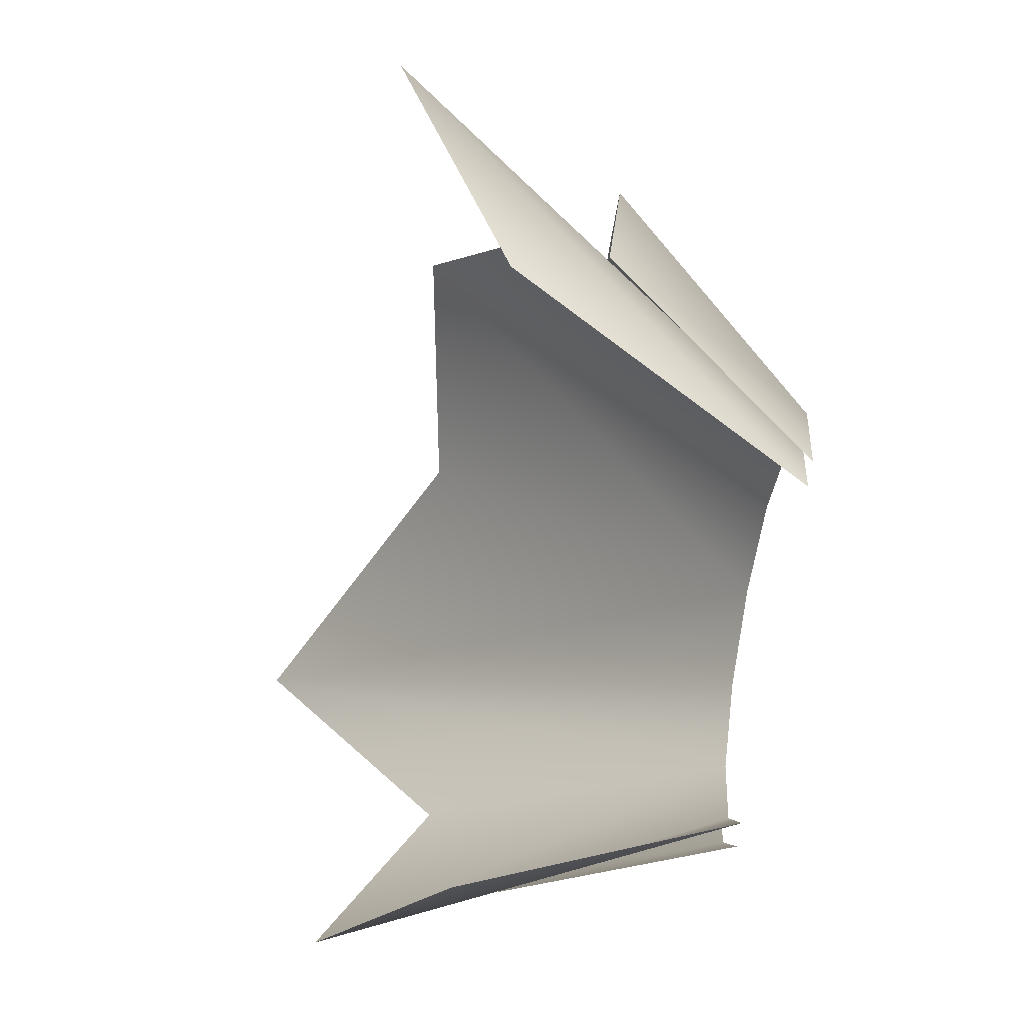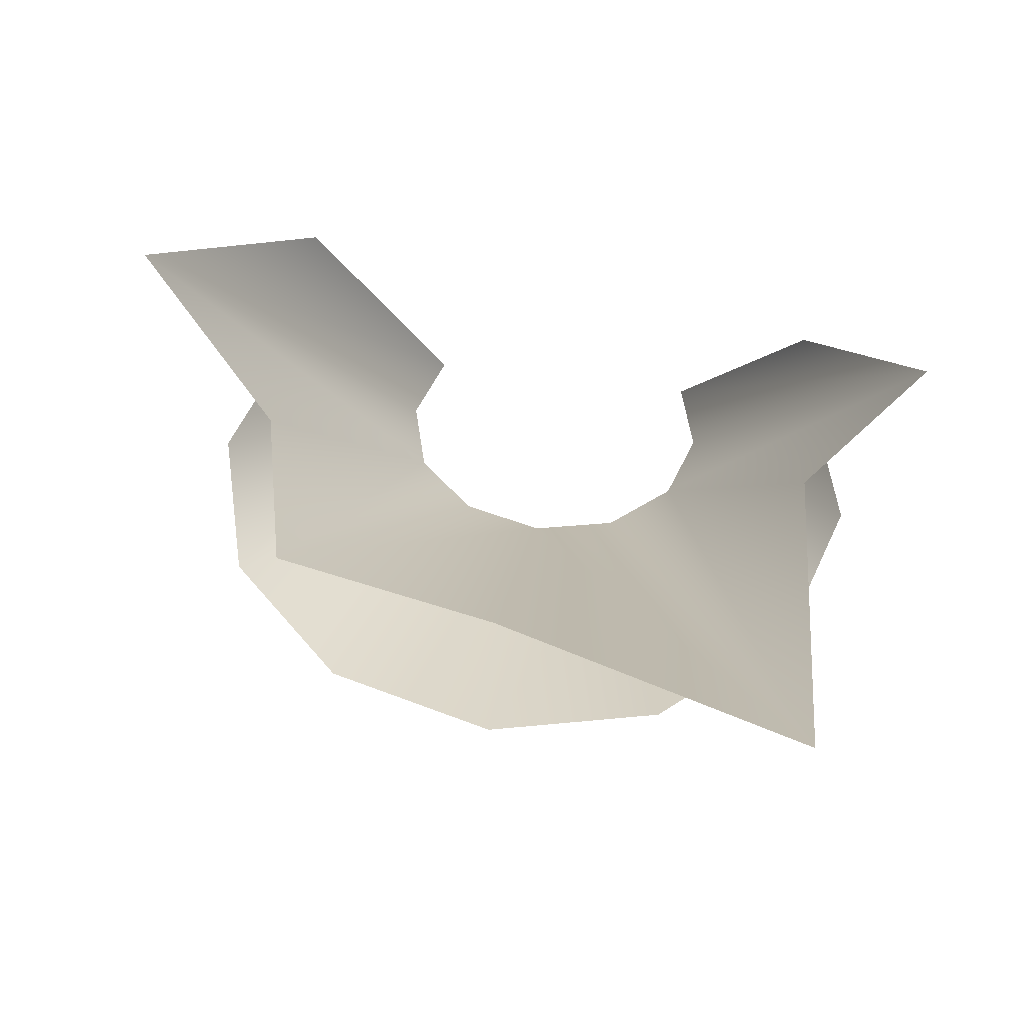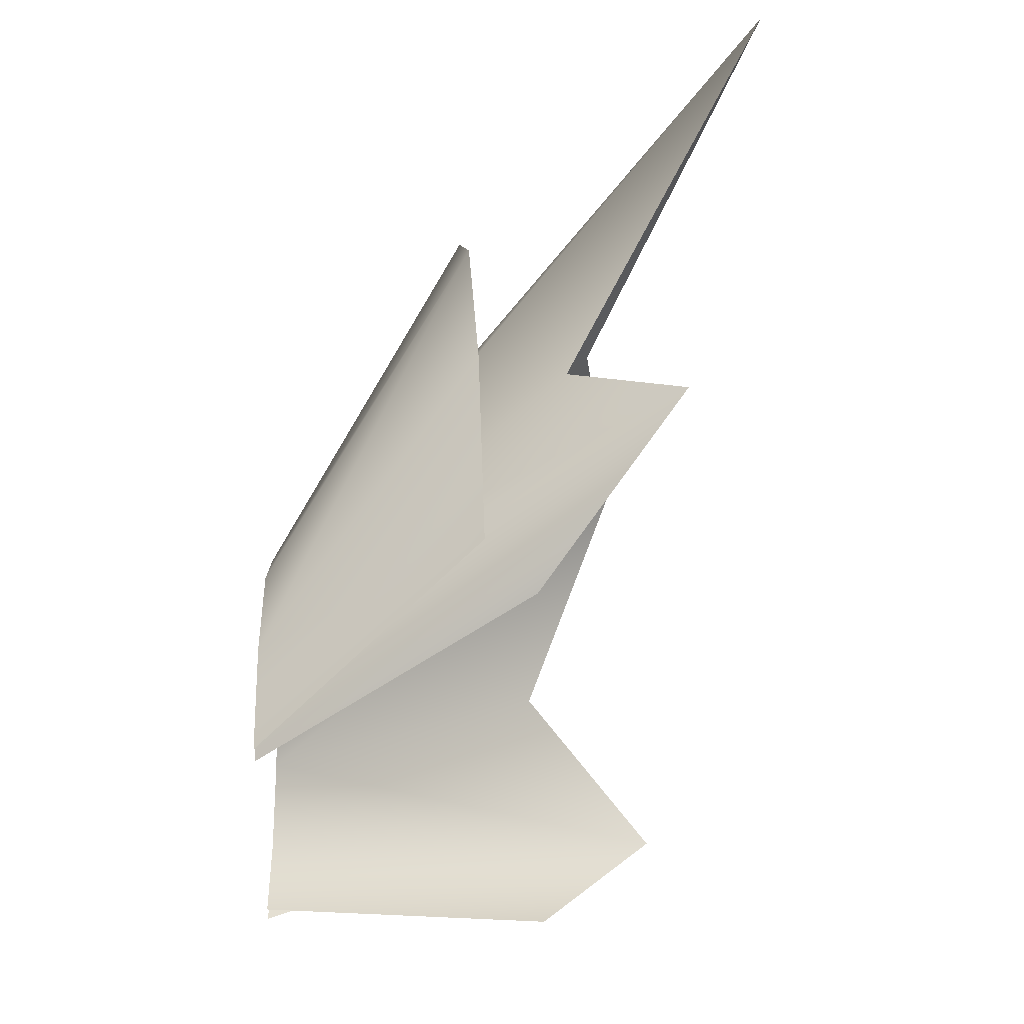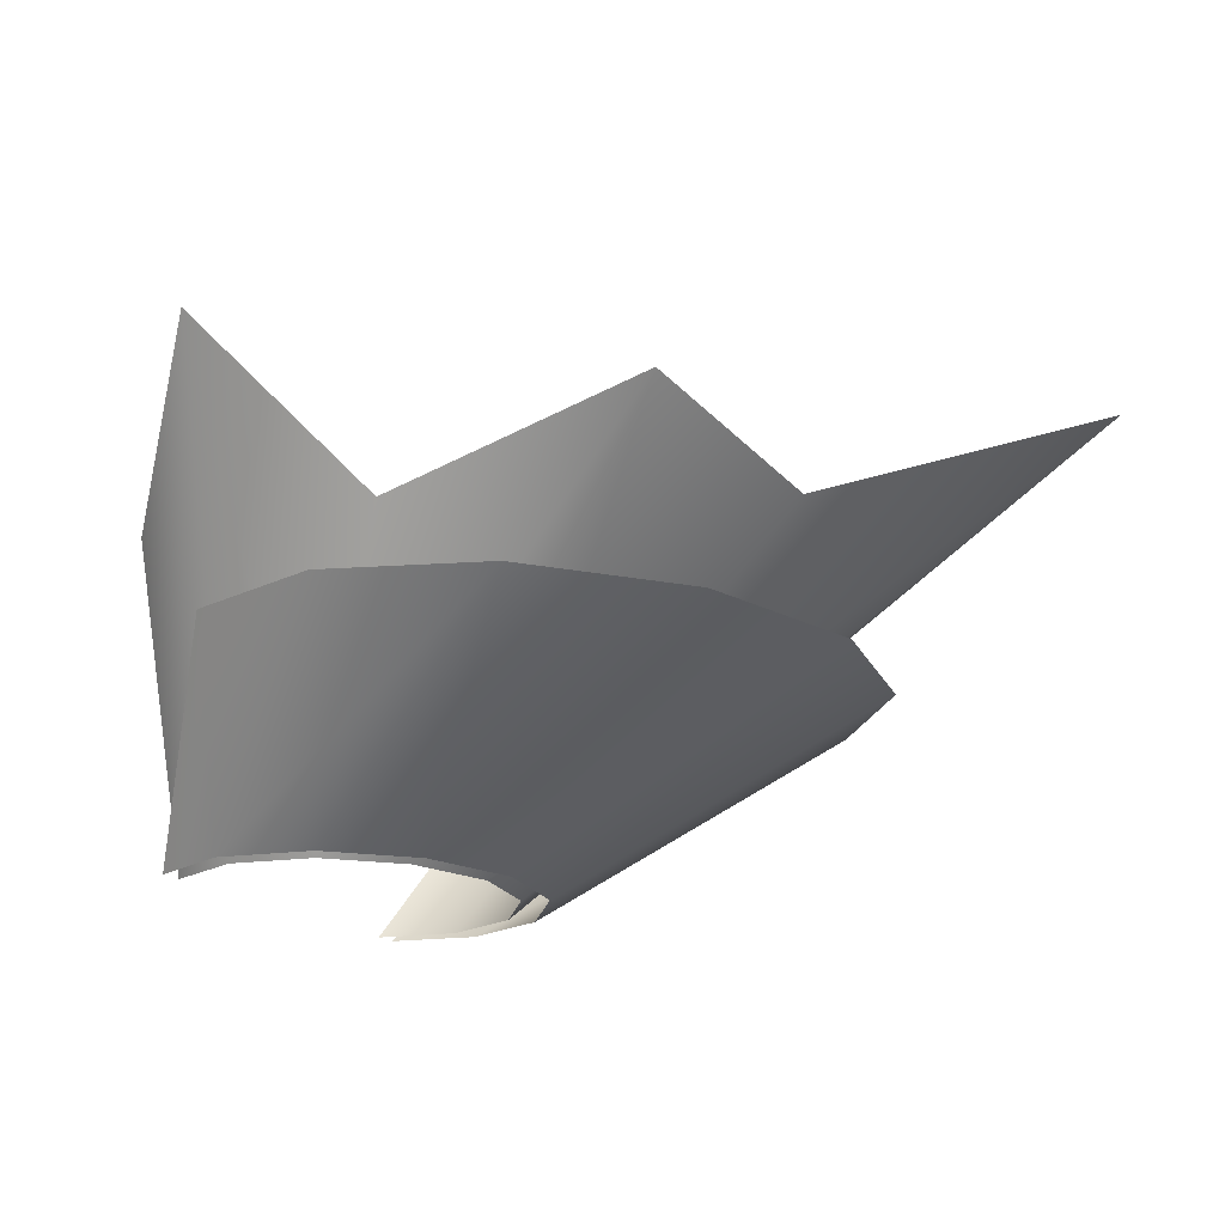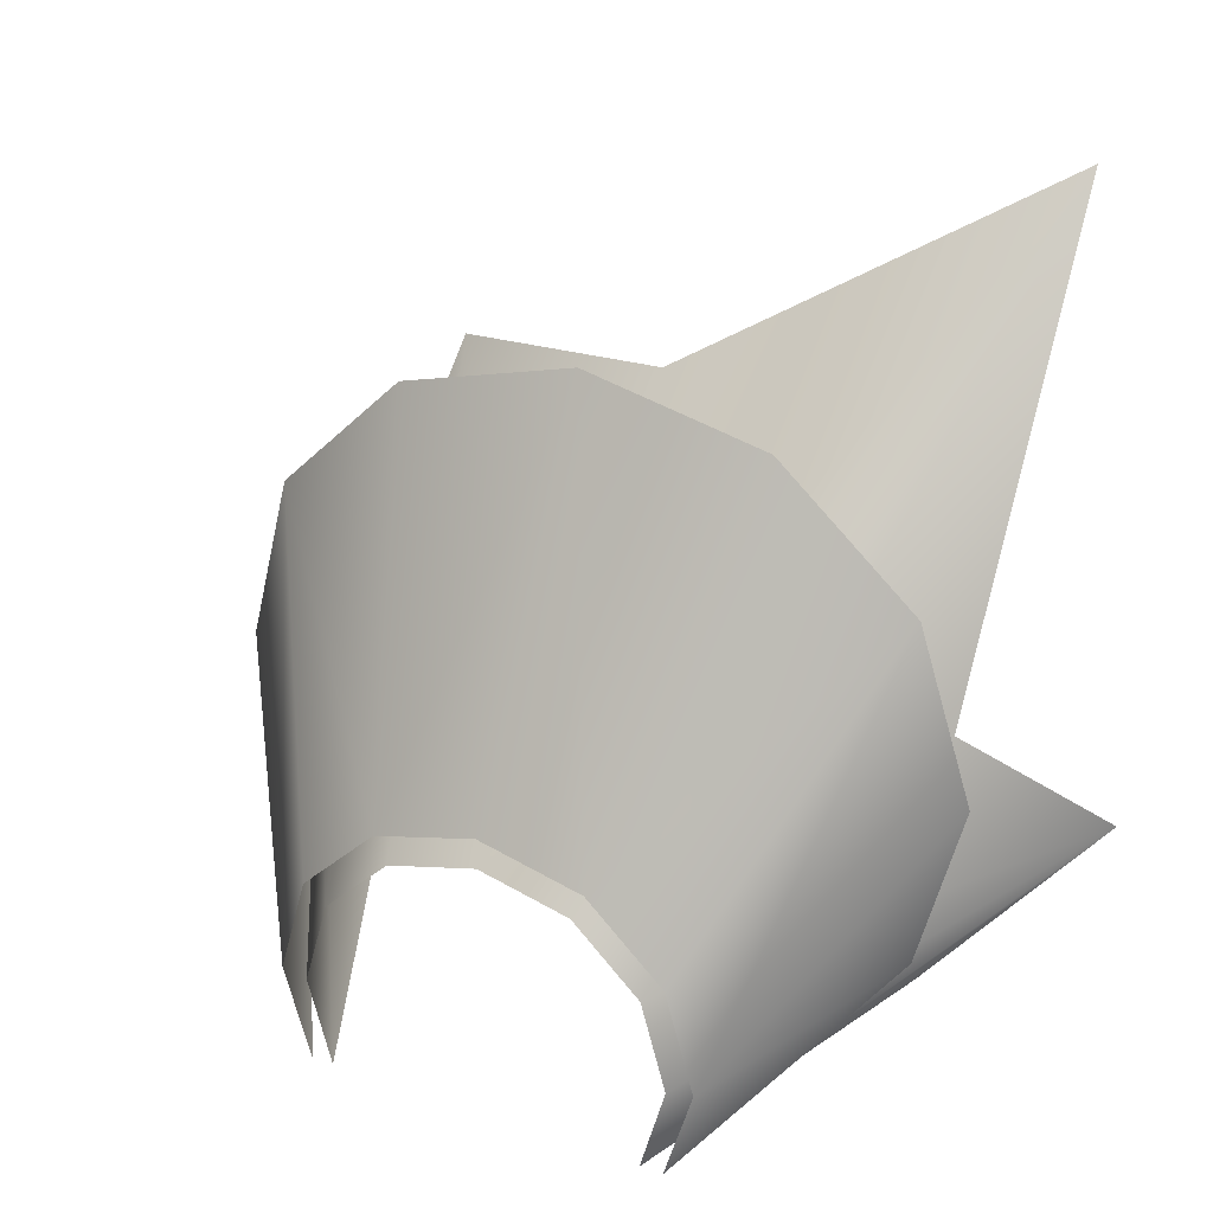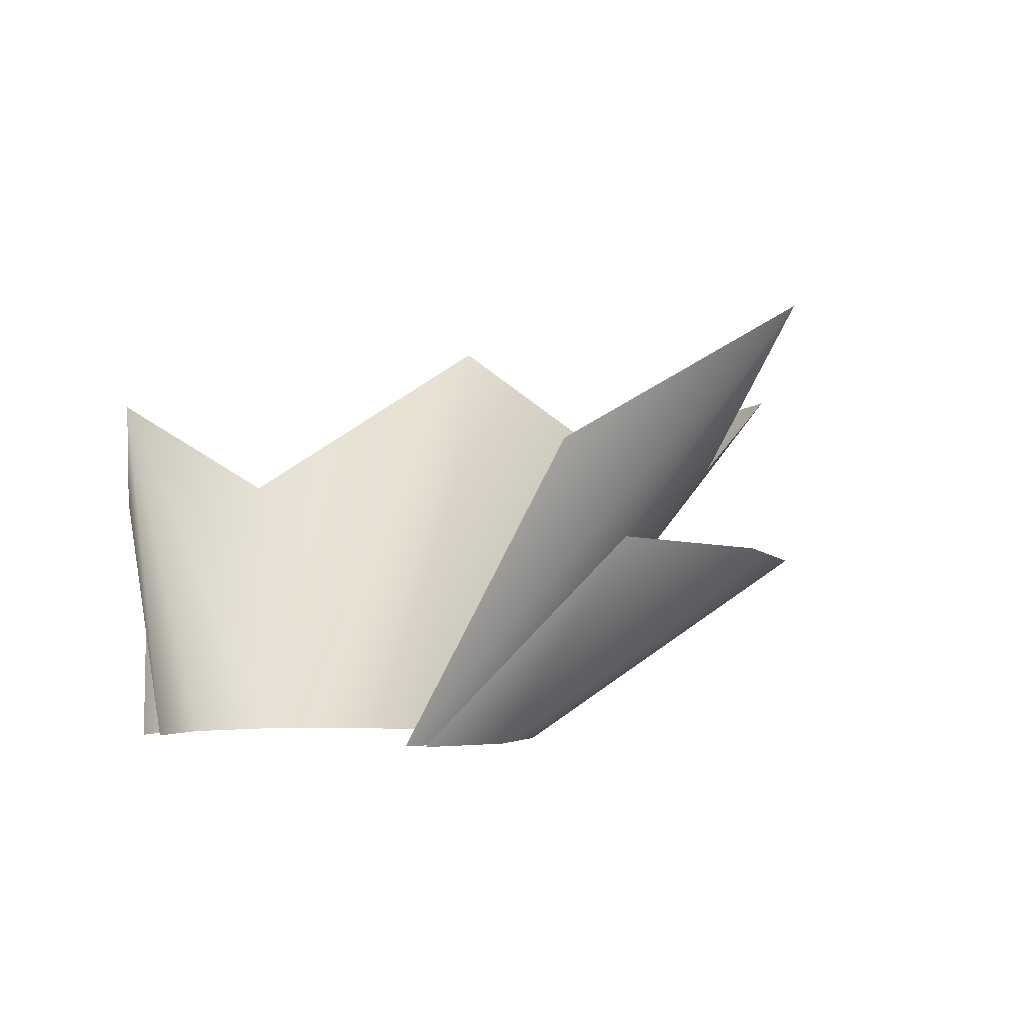
<metadata>
{"format":"obj","ext":"obj","renderer":"f3d","projection":"perspective","resolution":1024,"background":"white","views":[{"elev":-78.0,"azim":-99.5,"up":"+Z"},{"elev":54.8,"azim":8.3,"up":"+Y"},{"elev":-34.1,"azim":87.1,"up":"+Z"},{"elev":-18.9,"azim":-58.2,"up":"+Y"},{"elev":24.0,"azim":29.6,"up":"+Z"},{"elev":-2.6,"azim":-145.5,"up":"+Y"}]}
</metadata>
<code>
g mesh00
v -18.59 -12 -0.6818
v -32.35 4.965 18.95
v -28.02 5.727 4.246
v 16.1 -12 -8.418
v 28.02 5.727 4.246
v 18.59 -12 -0.6818
v 0 3.398 48.36
v -16.17 3.632 44.43
v -9.286 -12 13.73
v -28.02 4.189 33.66
v 32.35 4.965 18.95
v 28.02 4.189 33.66
v 16.1 -12 7.639
v 9.286 -12 13.73
v -16.1 -12 -8.418
v -16.1 -12 7.639
v 16.17 3.632 44.43
v 0 -12 15.96
v 14.08 -12 6.144
v 16.26 -12 -1.135
v 38.46 20.9 11.8
v 14.08 -12 -8.418
v 26.7 9.93 0.1836
v 29.51 30.65 61.38
v 0 16.65 44.39
v 0 -12 13.43
v -20.74 20.53 42.67
v -8.129 -12 11.47
v -14.08 -12 6.144
v -14.08 -12 -8.418
v -40.28 25.41 11.8
v -26.7 13.72 -3.368
v -26.7 12.38 20.82
v -16.26 -12 -1.135
v 27.89 12.38 20.82
v 8.129 -12 11.47
f 1 2 3
f 4 5 6
f 7 8 9
f 9 8 10
f 5 11 6
f 6 11 12
f 6 12 13
f 13 12 14
f 15 1 3
f 2 1 10
f 10 1 16
f 10 16 9
f 12 17 14
f 14 17 7
f 14 7 18
f 18 7 9
f 19 20 21
f 21 20 22
f 21 22 23
f 24 25 26
f 26 25 27
f 26 27 28
f 28 27 29
f 30 31 32
f 27 33 29
f 29 33 31
f 29 31 34
f 34 31 30
f 21 35 19
f 19 35 24
f 19 24 36
f 36 24 26
g mesh01
g mesh02

</code>
